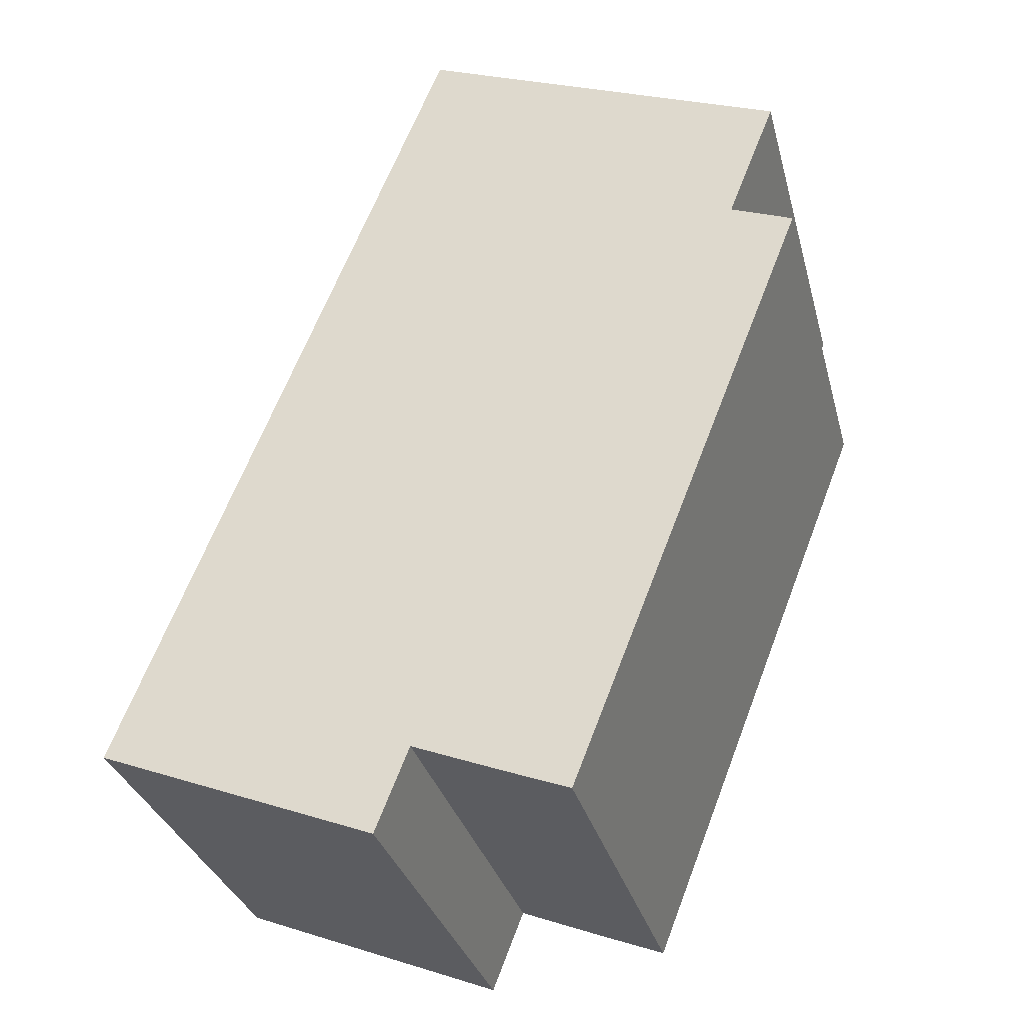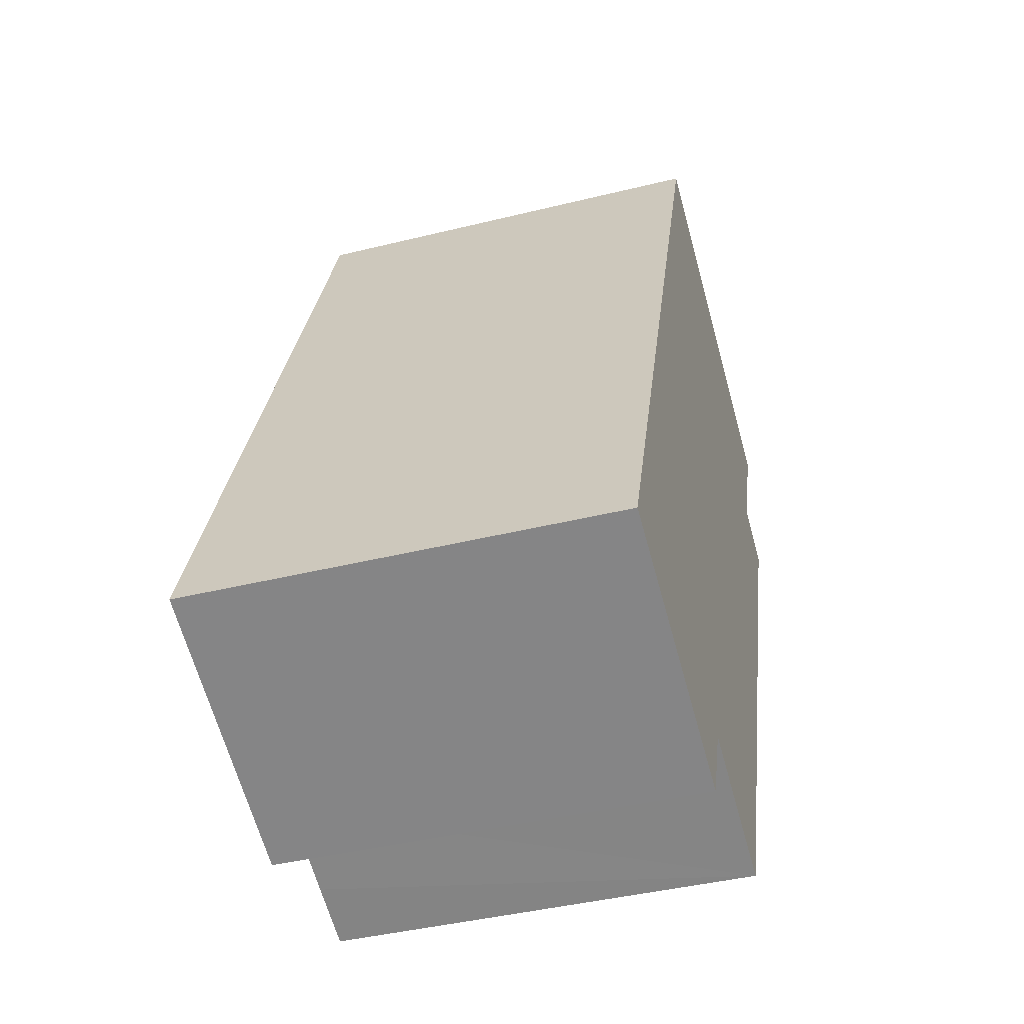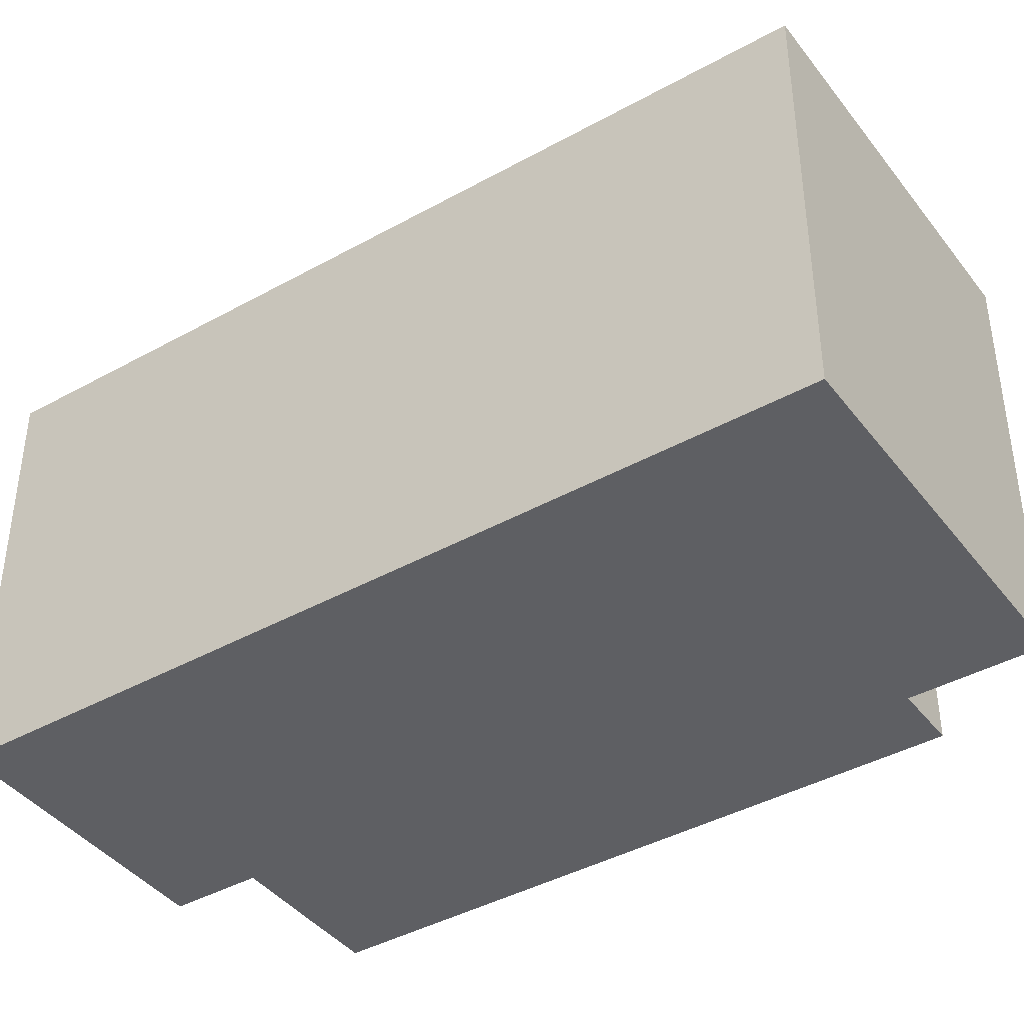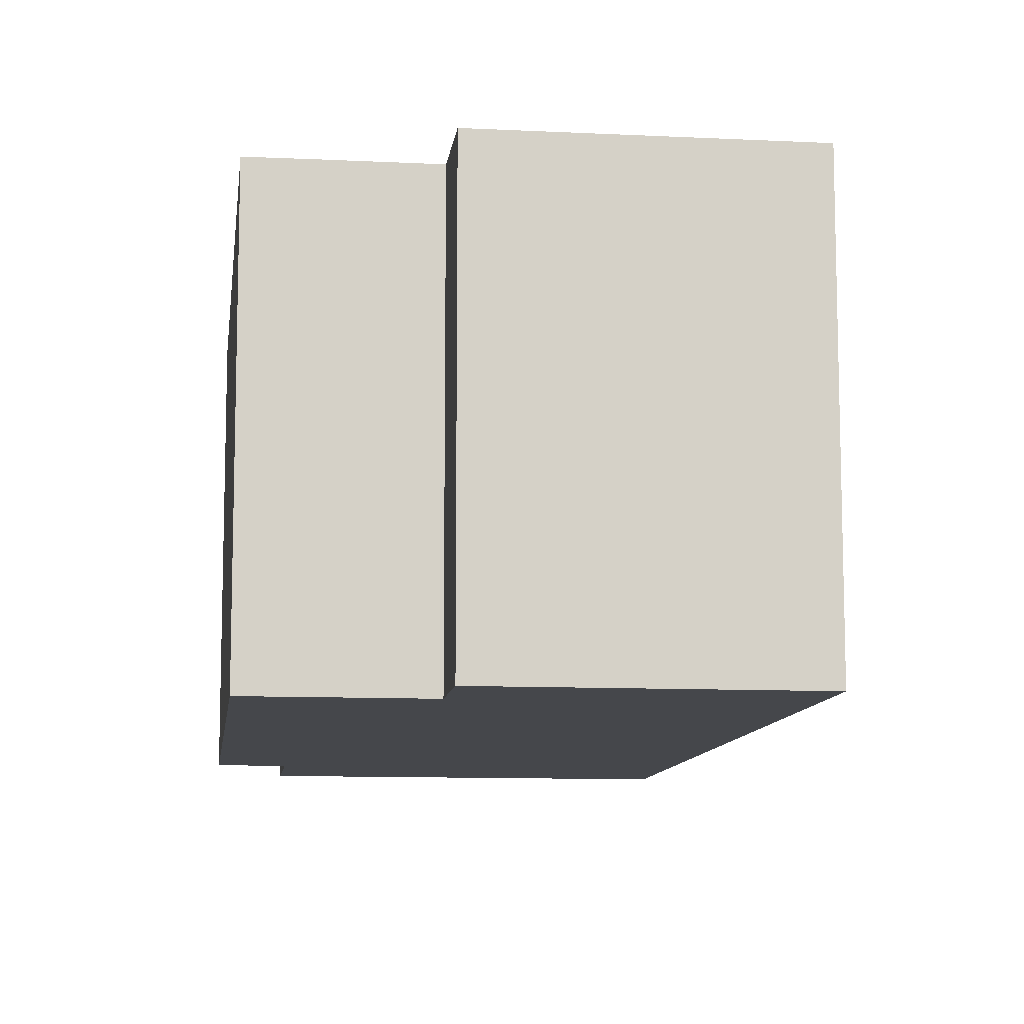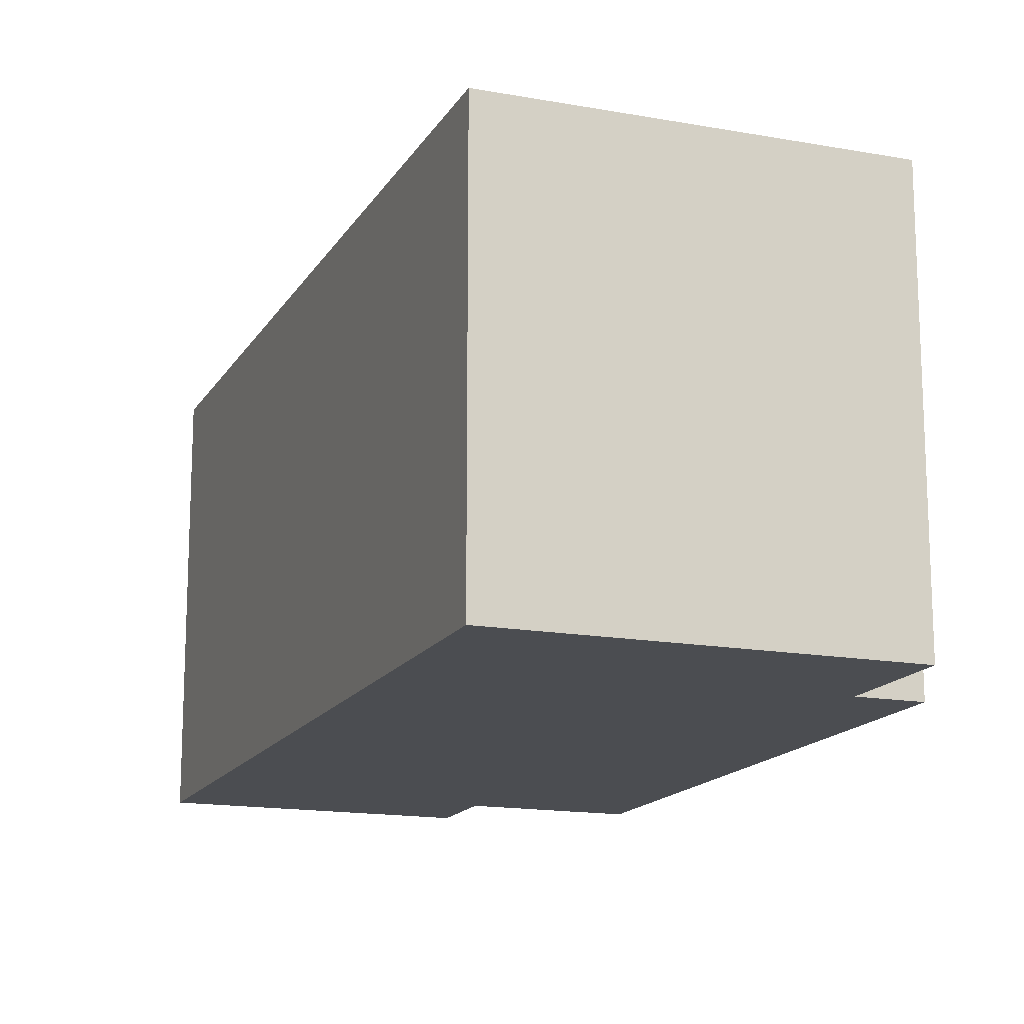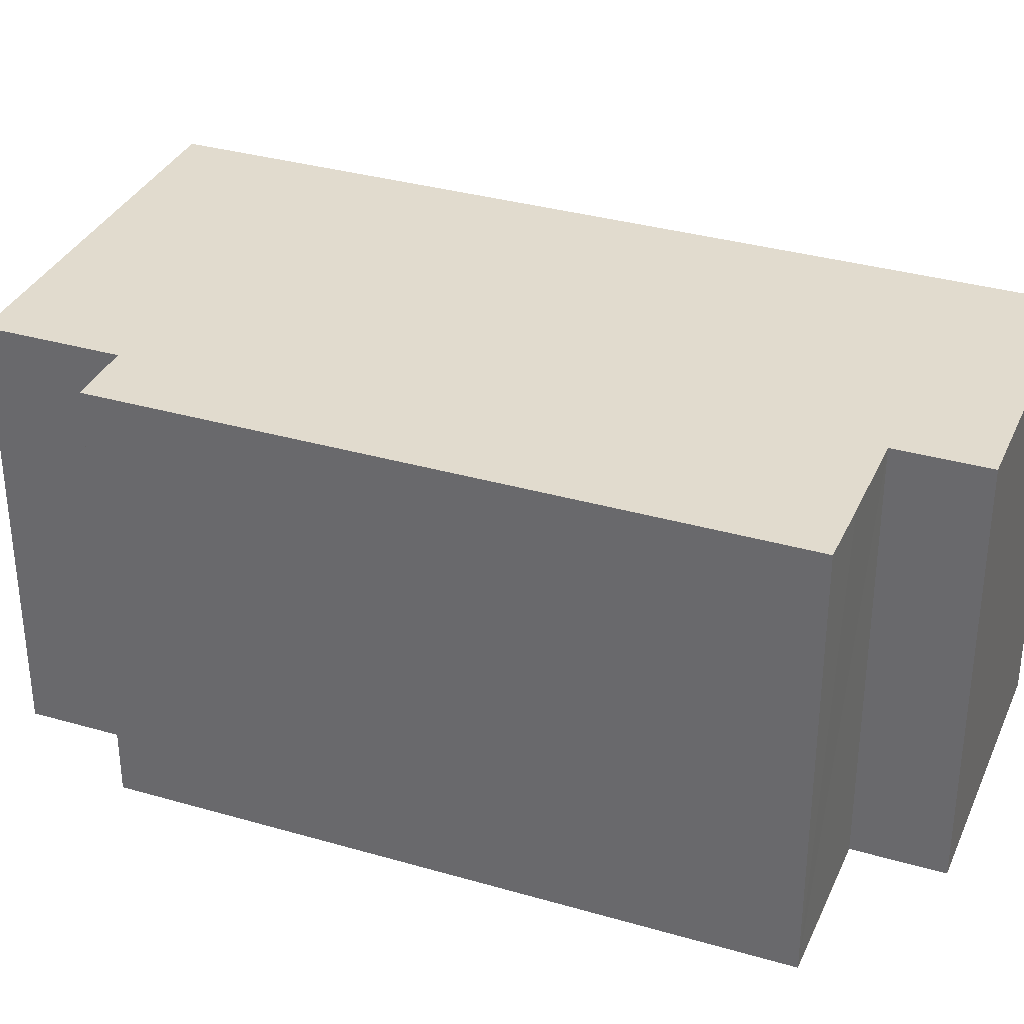
<metadata>
{"format":"obj","ext":"obj","renderer":"f3d","projection":"perspective","resolution":1024,"background":"white","views":[{"elev":-31.8,"azim":14.3,"up":"+Z"},{"elev":-42.1,"azim":-73.5,"up":"+Z"},{"elev":-41.4,"azim":-34.5,"up":"+Y"},{"elev":-10.3,"azim":-165.6,"up":"+Y"},{"elev":-15.6,"azim":0.6,"up":"+Y"},{"elev":33.9,"azim":133.0,"up":"+Y"}]}
</metadata>
<code>
v  4.773 6.391 12.11
v  4.082 6.391 -1.608
v  0 6.391 3.913e-16
v  4.574 6.391 -0.36
v  5.924 6.391 -0.893
v  6.845 6.391 -1.247
v  9.487 6.391 8.138
v  10.21 6.391 9.971
v  10.41 6.391 7.776
v  10.21 -6.105e-16 9.971
v  9.487 -4.983e-16 8.138
v  10.41 -4.761e-16 7.776
v  6.845 7.636e-17 -1.247
v  4.574 2.204e-17 -0.36
v  4.082 9.846e-17 -1.608
v  4.773 -7.418e-16 12.11
v  5.924 5.468e-17 -0.893
v  0 0 0
g defaultobject
f 1 2 3
f 2 1 4
f 4 1 5
f 5 1 6
f 6 1 7
f 7 1 8
f 9 6 7
f 10 7 8
f 7 10 11
f 12 6 9
f 6 12 13
f 14 2 4
f 2 14 15
f 11 9 7
f 9 11 12
f 16 8 1
f 8 16 10
f 13 5 6
f 5 13 4
f 4 13 14
f 14 13 17
f 15 3 2
f 3 15 18
f 18 1 3
f 1 18 16
f 12 11 13
f 15 16 18
f 16 15 14
f 16 14 17
f 16 17 13
f 16 13 11
f 16 11 10

</code>
